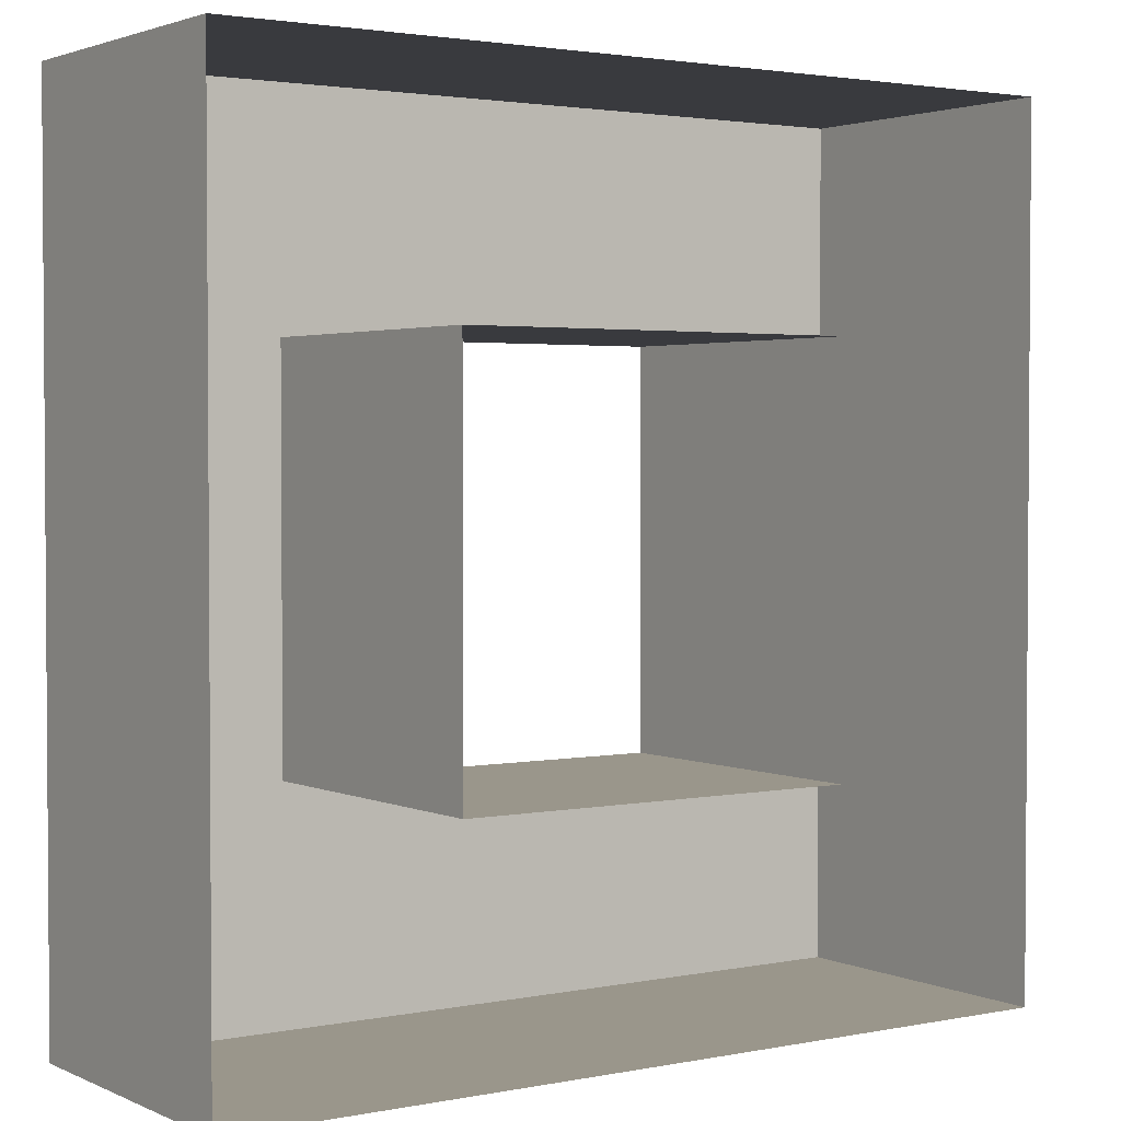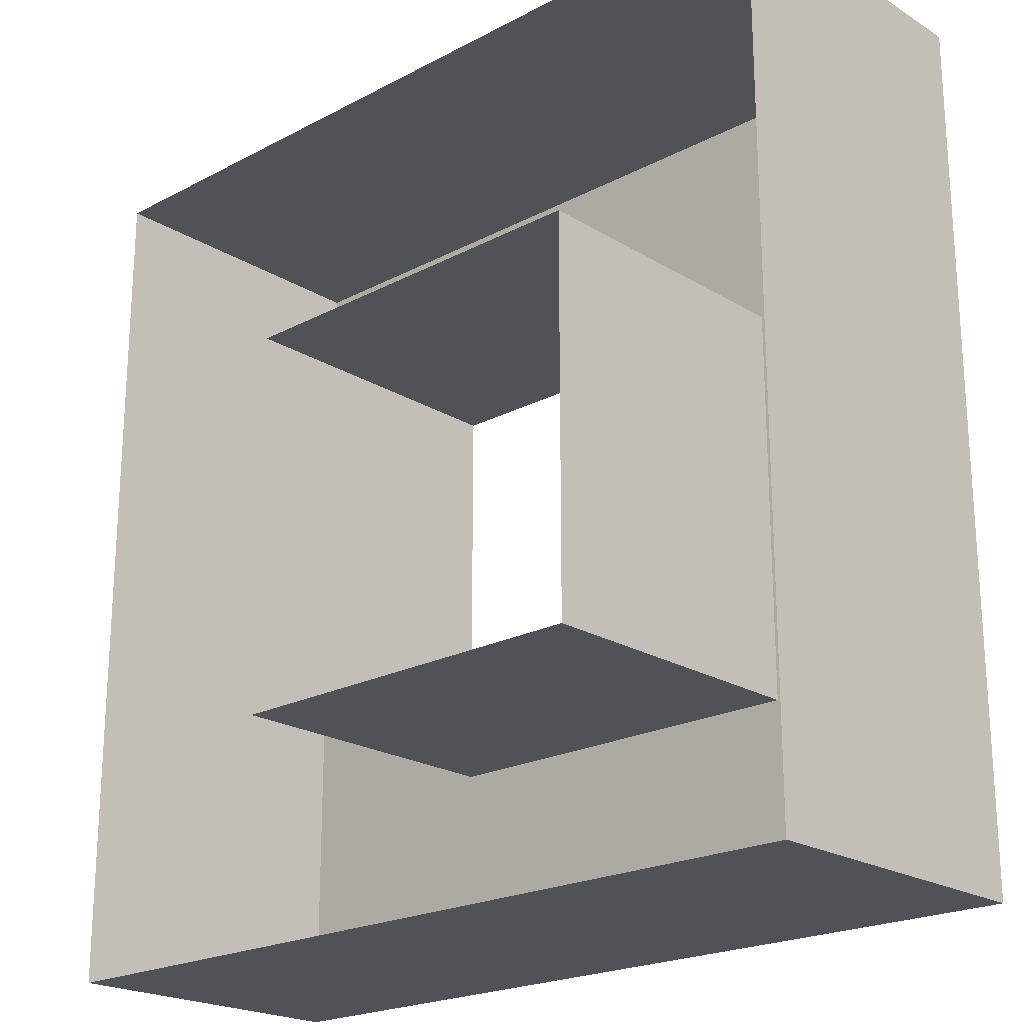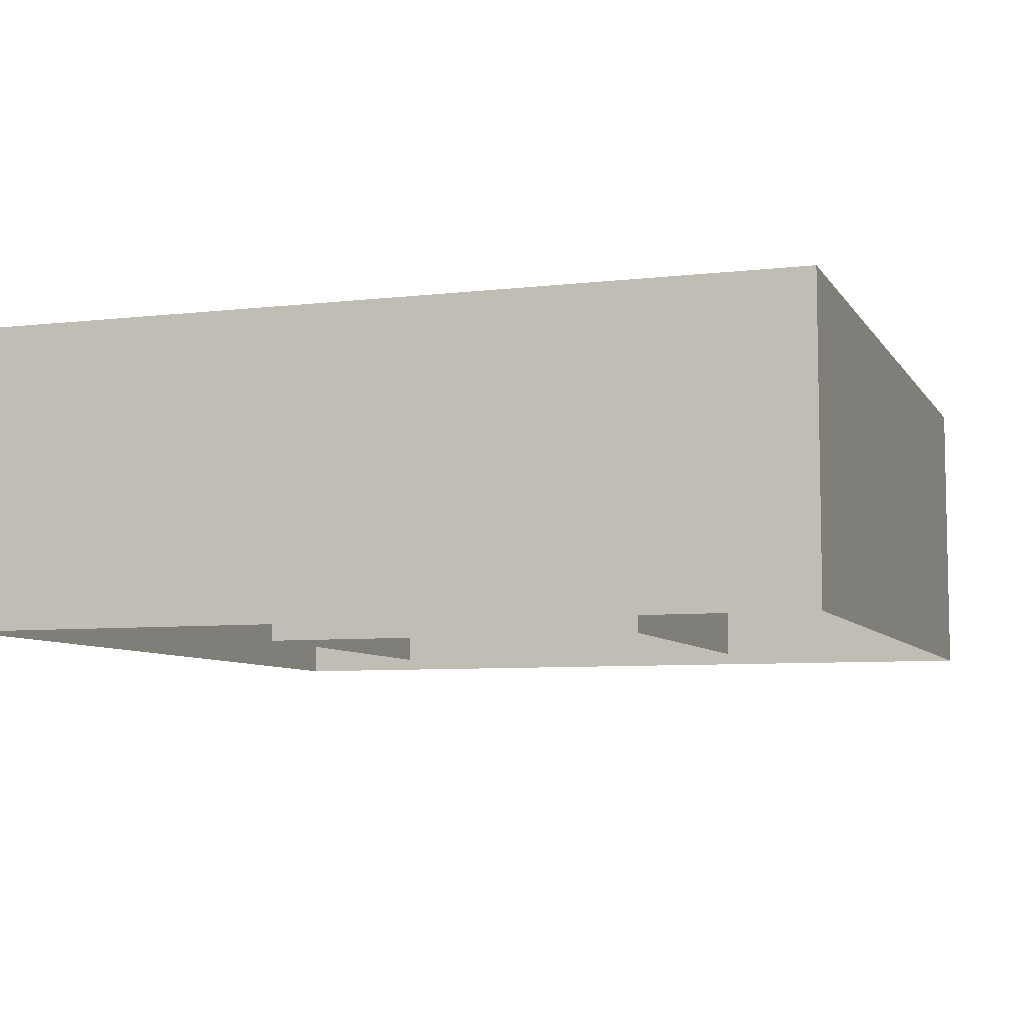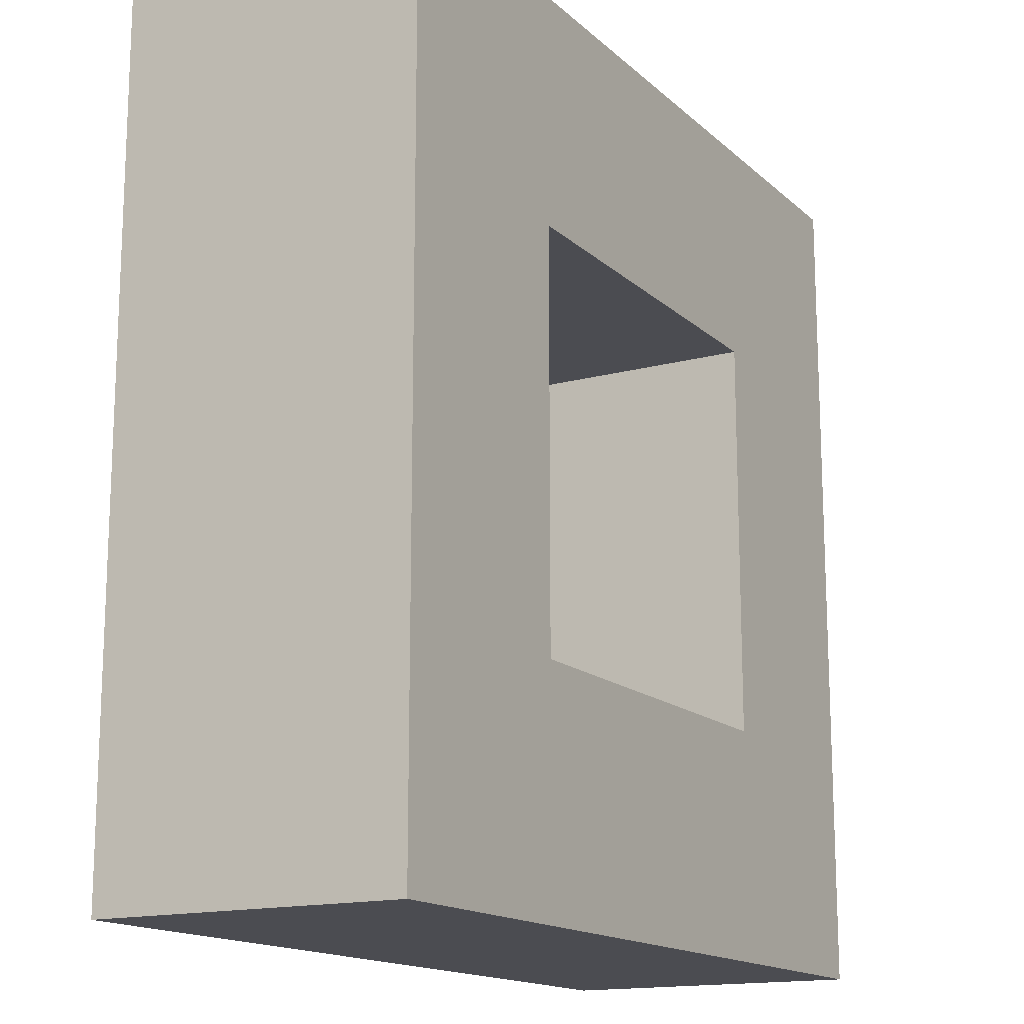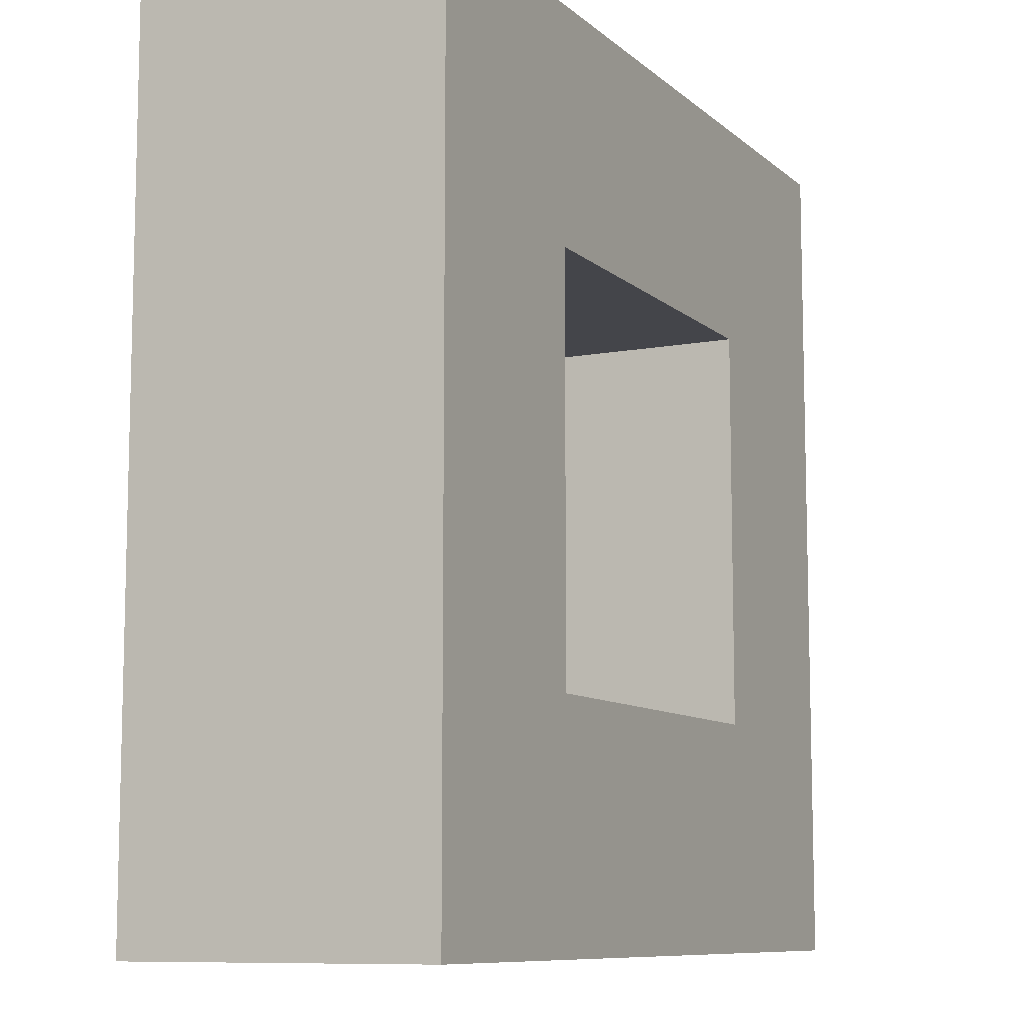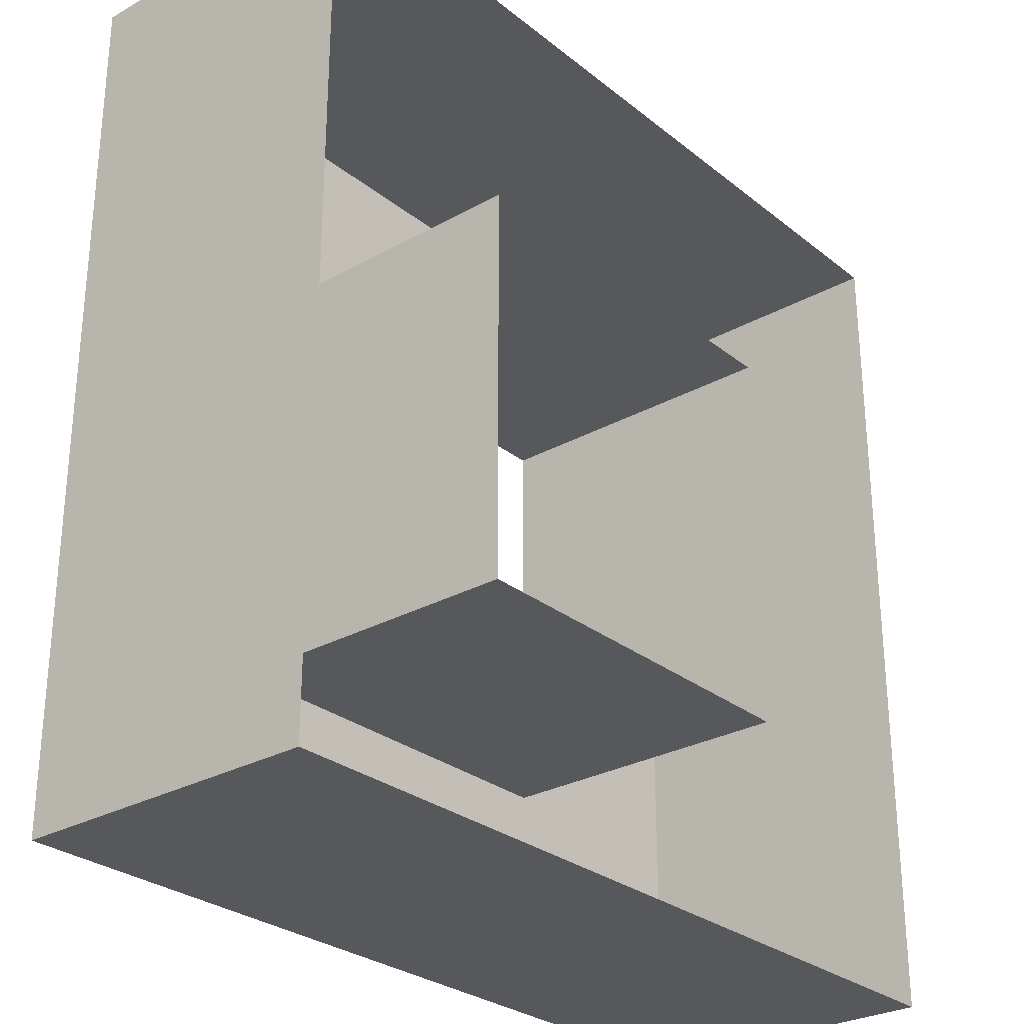
<metadata>
{"format":"obj","ext":"obj","renderer":"f3d","projection":"perspective","resolution":1024,"background":"white","views":[{"elev":2.4,"azim":145.6,"up":"+Y"},{"elev":-21.5,"azim":-137.1,"up":"+Y"},{"elev":-7.0,"azim":18.7,"up":"+Z"},{"elev":-15.4,"azim":-60.3,"up":"+Y"},{"elev":-9.3,"azim":-63.5,"up":"+Y"},{"elev":-28.3,"azim":130.1,"up":"+Y"}]}
</metadata>
<code>
v -5.446 -5.446 3.88
v 5.446 -5.446 3.88
v -5.446 5.446 3.88
v 5.446 5.446 3.88
v -5.446 5.446 -0
v 5.446 5.446 -0
v -5.446 -5.446 -0
v 5.446 -5.446 -0
v -2.546 -2.546 3.88
v 2.546 -2.546 3.88
v 2.546 2.546 3.88
v -2.546 2.546 3.88
v -2.544 2.544 -0
v 2.544 2.544 -0
v 2.544 -2.544 -0
v -2.544 -2.544 -0
f 3 4 6 5
f 7 8 2 1
f 2 8 6 4
f 7 1 3 5
f 1 2 10 9
f 2 4 11 10
f 4 3 12 11
f 3 1 9 12
f 10 11 14 15
f 11 12 13 14
f 12 9 16 13
f 9 10 15 16

</code>
